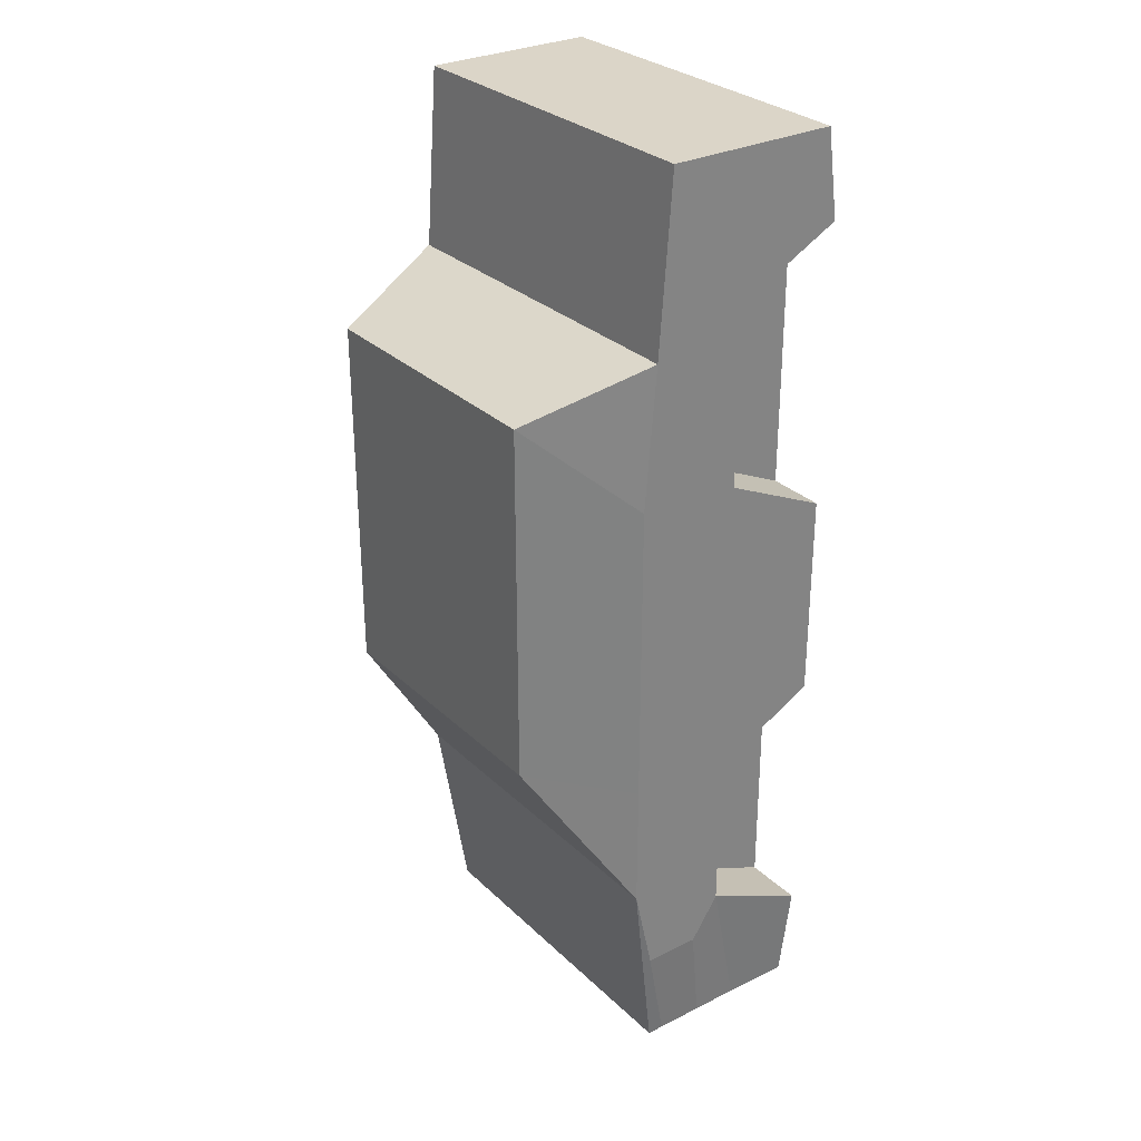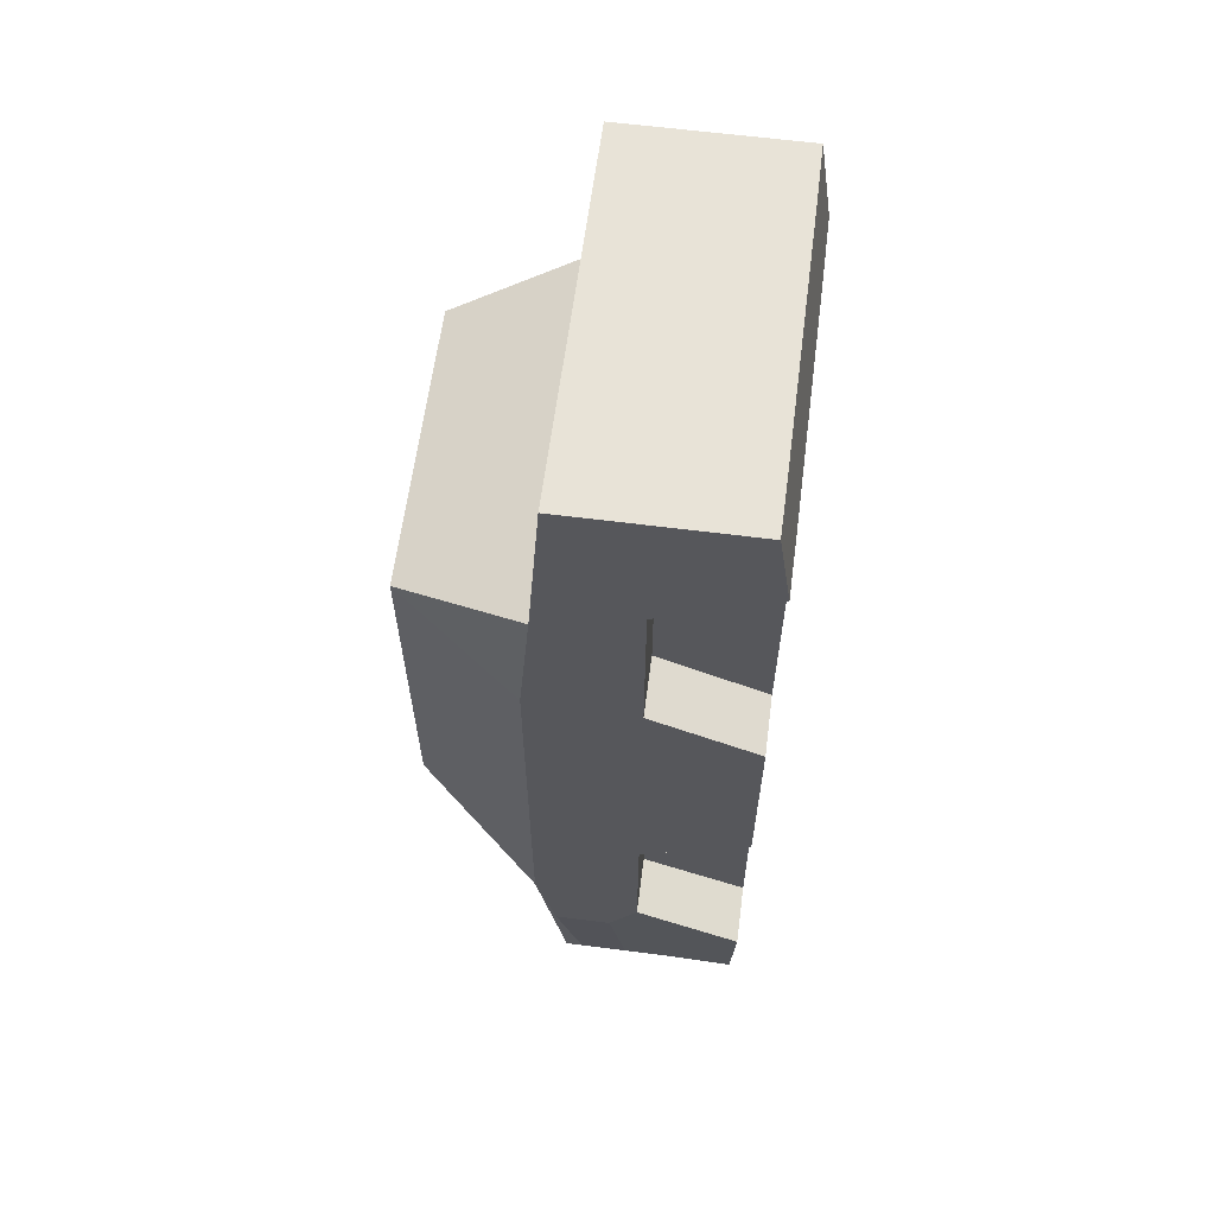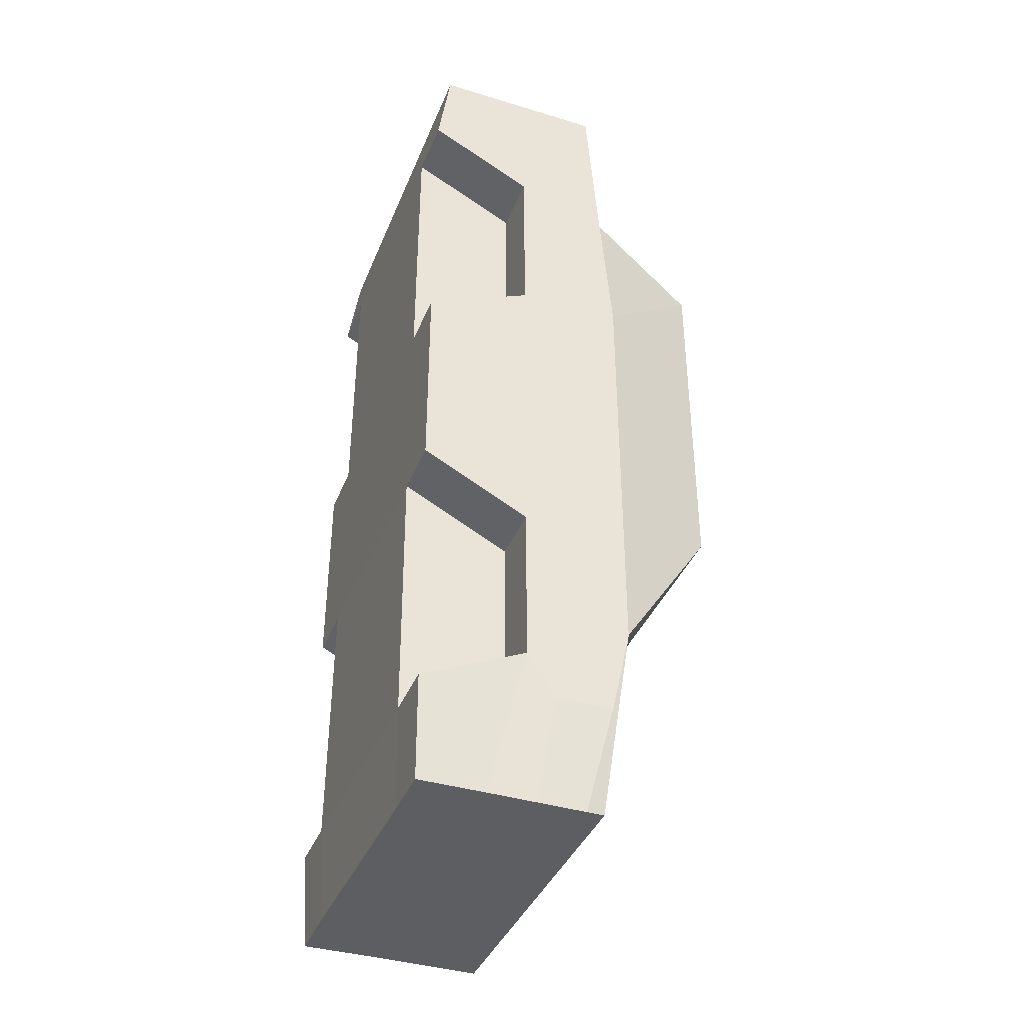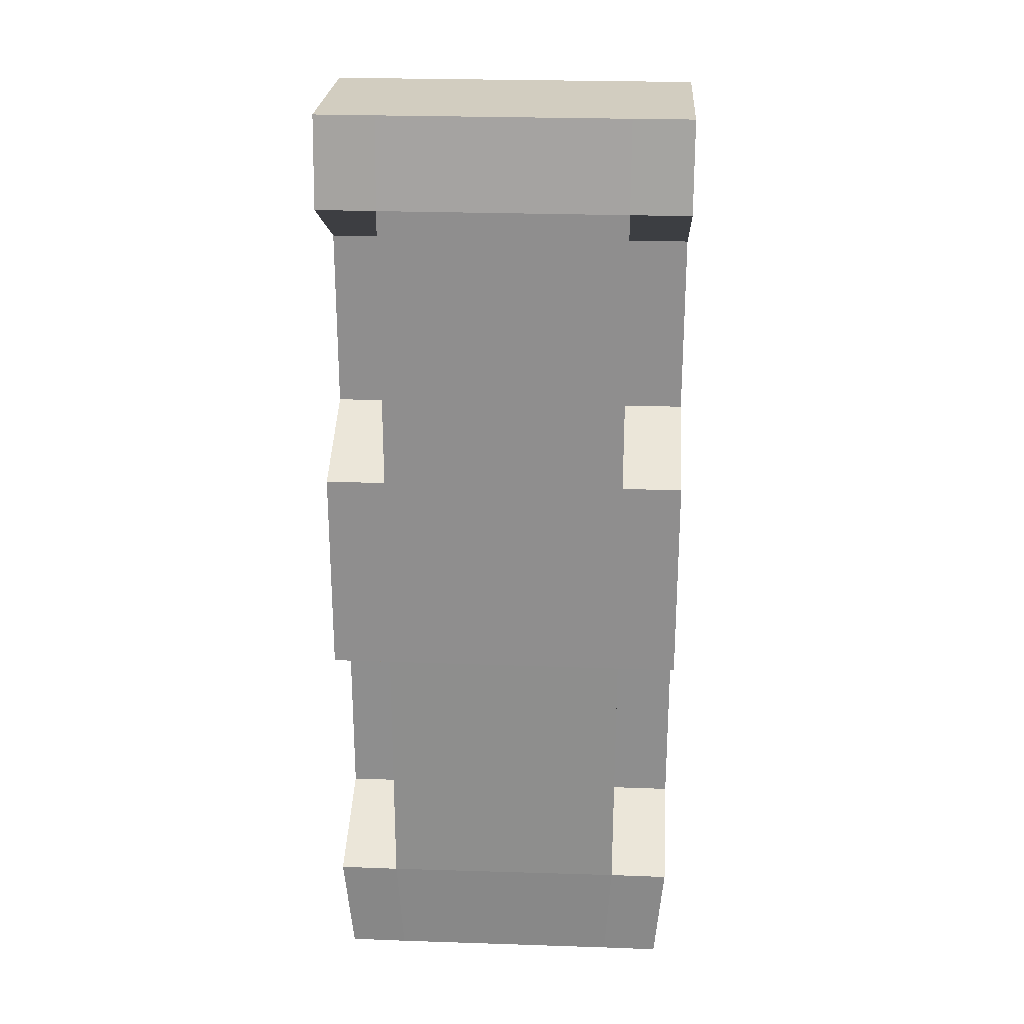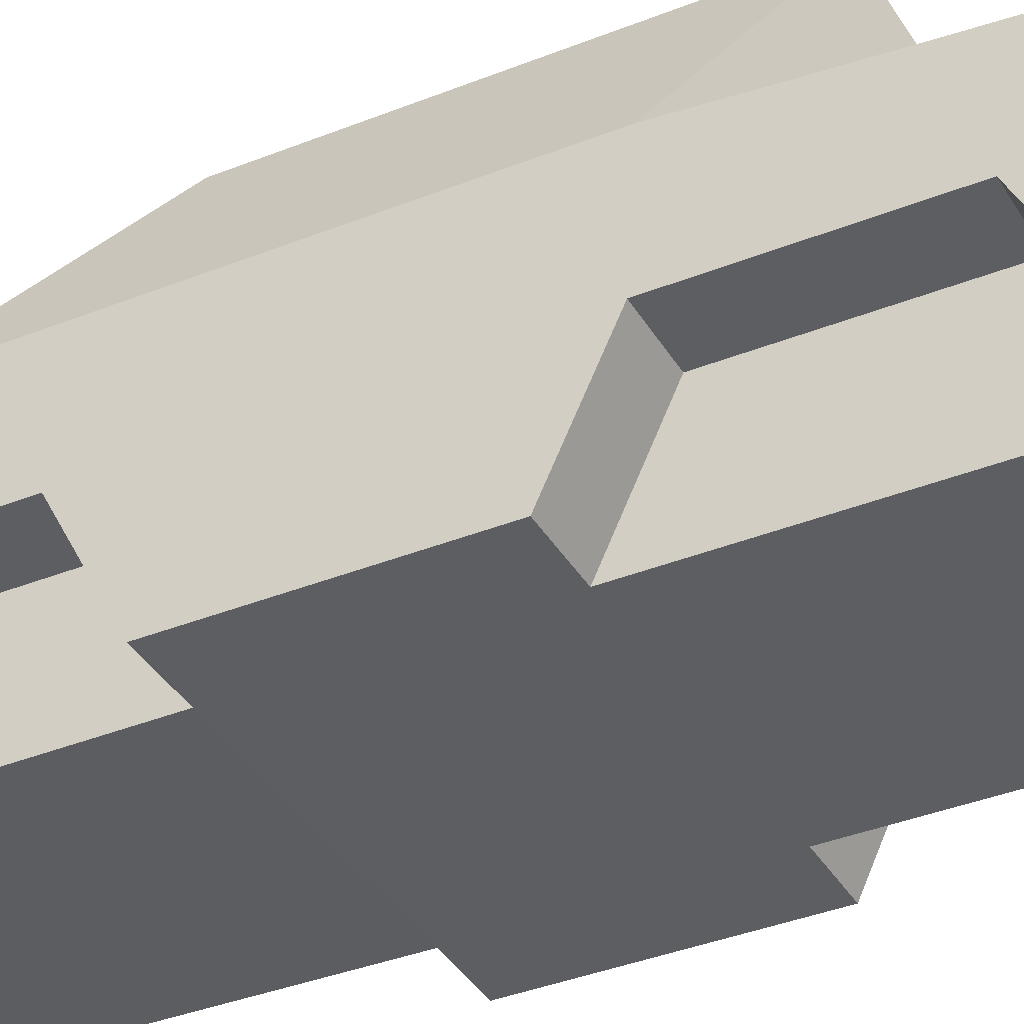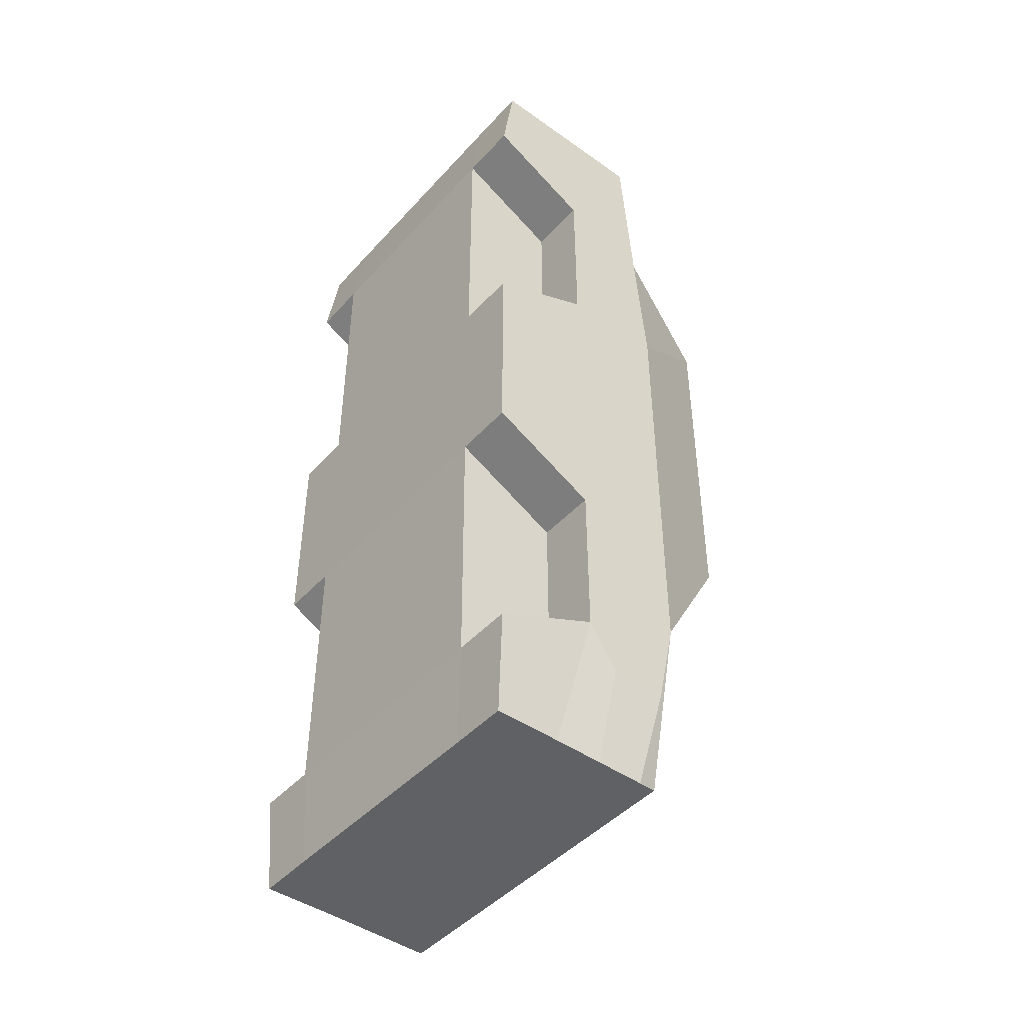
<metadata>
{"format":"obj","ext":"obj","renderer":"f3d","projection":"perspective","resolution":1024,"background":"white","views":[{"elev":29.5,"azim":-126.4,"up":"+Z"},{"elev":62.1,"azim":-82.6,"up":"+Z"},{"elev":-39.3,"azim":69.2,"up":"+Z"},{"elev":24.5,"azim":3.5,"up":"+Z"},{"elev":-37.4,"azim":-62.7,"up":"+Y"},{"elev":-45.5,"azim":50.8,"up":"+Z"}]}
</metadata>
<code>
g default
v -14.12 39.93 4.757
v -13.26 39.93 4.757
v -9.722 39.93 4.757
v -8.858 39.93 4.757
v -14.12 40.35 5.322
v -8.858 40.35 5.322
v -14.12 41 5.322
v -8.858 41 5.322
v -14.12 41.28 4.298
v -13.26 41.28 4.298
v -9.722 41.28 4.298
v -8.858 41.28 4.298
v -14.12 41.46 2.228
v -13.49 43.06 3.654
v -9.485 43.06 3.654
v -8.858 41.46 2.228
v -14.12 41.46 -2.228
v -13.49 43.05 -1.601
v -9.485 43.05 -1.601
v -8.858 41.46 -2.228
v -14.12 41.46 -4.096
v -13.26 41.46 -4.096
v -9.722 41.46 -4.096
v -8.858 41.46 -4.088
v -14.12 41.17 -5.394
v -8.858 41.17 -5.394
v -14.12 40.35 -5.394
v -8.858 40.35 -5.394
v -14.12 39.93 -4.766
v -13.26 39.93 -4.766
v -9.722 39.93 -4.766
v -8.858 39.93 -4.766
v -14.12 39.92 -2.4
v -13.26 39.92 -2.4
v -9.722 39.92 -2.4
v -8.858 39.92 -2.4
v -14.12 39.93 2.147
v -13.26 39.93 2.147
v -9.722 39.93 2.147
v -8.858 39.93 2.147
v -8.858 40.35 -2.228
v -8.858 40.35 2.228
v -8.858 41.17 -2.228
v -8.858 41.17 2.228
v -14.12 40.35 -2.228
v -14.12 40.35 2.228
v -14.12 41.17 -2.228
v -14.12 41.17 2.228
v -13.26 38.37 -5.475
v -9.731 38.41 -5.475
v -9.722 38.38 -1.604
v -13.26 38.38 -1.604
v -14.12 38.38 -1.604
v -13.26 38.38 1.428
v -14.12 38.38 1.428
v -9.722 38.38 1.428
v -8.858 38.38 -1.604
v -8.858 38.38 1.428
v -9.722 38.38 5.564
v -13.26 38.38 5.564
v -13.99 41.05 -6.973
v -13.17 41.05 -6.973
v -13.17 40.8 -6.973
v -13.99 40.8 -6.973
v -9.812 41.05 -6.973
v -9.812 40.8 -6.973
v -8.992 41.05 -6.973
v -8.992 40.8 -6.973
v -13.17 40.1 -6.973
v -13.99 40.1 -6.973
v -9.812 40.1 -6.973
v -8.992 40.1 -6.973
v -13.17 39.4 -6.973
v -13.99 39.4 -6.973
v -9.812 39.4 -6.973
v -8.992 39.4 -6.973
v -9.821 38.46 -6.973
v -13.17 38.43 -6.973
v -8.868 38.41 -5.475
v -9.001 38.46 -6.973
v -14.14 38.37 -5.475
v -14.01 38.43 -6.973
v -14.12 39.57 6.858
v -13.26 39.57 6.858
v -13.26 40.29 6.858
v -14.12 40.29 6.858
v -9.722 39.57 6.858
v -9.722 40.29 6.858
v -8.858 39.57 6.858
v -8.858 40.29 6.858
v -13.26 40.85 6.858
v -14.12 40.85 6.858
v -9.722 40.85 6.858
v -8.858 40.85 6.858
v -13.26 41.1 6.858
v -14.12 41.1 6.858
v -9.722 41.1 6.858
v -8.858 41.1 6.858
v -13.26 38.56 6.858
v -9.722 38.56 6.858
v -14.12 38.38 5.564
v -14.12 38.57 6.858
v -8.858 38.38 5.564
v -8.858 38.57 6.858
g pCube2
f 83 84 85 86
f 84 87 88 85
f 87 89 90 88
f 86 85 91 92
f 85 88 93 91
f 88 90 94 93
f 92 91 95 96
f 91 93 97 95
f 93 94 98 97
f 9 10 14
f 10 11 15 14
f 15 12 16
f 13 14 18 17
f 14 15 19 18
f 15 16 20 19
f 17 18 21
f 18 19 23 22
f 19 24 23
f 61 62 63 64
f 62 65 66 63
f 65 67 68 66
f 64 63 69 70
f 63 66 71 69
f 66 68 72 71
f 70 69 73 74
f 69 71 75 73
f 71 72 76 75
f 29 30 34 33
f 49 50 51 52
f 31 32 36 35
f 53 52 54 55
f 52 51 56 54
f 51 57 58 56
f 37 38 2 1
f 54 56 59 60
f 39 40 4 3
f 36 32 28 41
f 40 36 41 42
f 4 40 42 6
f 41 28 26 43
f 42 41 43 44
f 6 42 44 8
f 43 26 24 20
f 44 43 20 16
f 8 44 16 12
f 29 33 45 27
f 33 37 46 45
f 37 1 5 46
f 27 45 47 25
f 45 46 48 47
f 46 5 7 48
f 25 47 17 21
f 47 48 13 17
f 48 7 9 13
f 73 75 77 78
f 31 35 51 50
f 34 30 49 52
f 33 34 52 53
f 38 37 55 54
f 37 33 53 55
f 35 36 57 51
f 36 40 58 57
f 40 39 56 58
f 39 3 59 56
f 87 84 99 100
f 2 38 54 60
f 21 22 62 61
f 25 21 61 64
f 22 23 65 62
f 23 24 67 65
f 24 26 68 67
f 27 25 64 70
f 26 28 72 68
f 49 81 82 78
f 29 27 70 74
f 28 32 76 72
f 79 50 77 80
f 50 49 78 77
f 32 31 50 79
f 75 76 80 77
f 76 32 79 80
f 30 29 81 49
f 29 74 82 81
f 74 73 78 82
f 101 60 99 102
f 5 1 83 86
f 59 103 104 100
f 4 6 90 89
f 7 5 86 92
f 6 8 94 90
f 10 9 96 95
f 9 7 92 96
f 11 10 95 97
f 8 12 98 94
f 12 11 97 98
f 2 60 99 84
f 60 59 100 99
f 59 3 87 100
f 1 2 60 101
f 2 84 99 60
f 84 83 102 99
f 83 1 101 102
f 3 4 103 59
f 4 89 104 103
f 89 87 100 104
f 87 3 59 100
f 9 14 13
f 11 12 15
f 19 20 24
f 21 18 22

</code>
